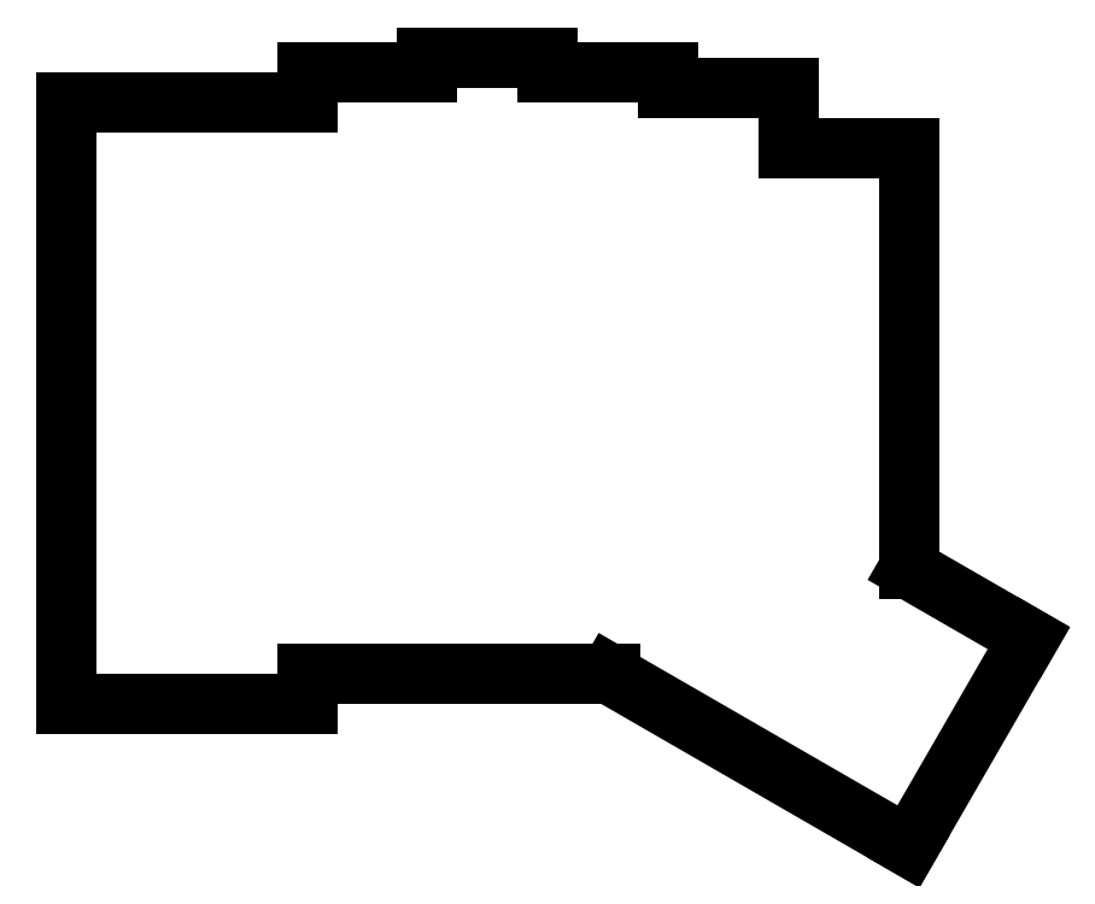
<metadata>
{"format":"dxf","ext":"dxf","renderer":"ezdxf+matplotlib","layout":"modelspace","background":"white","min_lineweight":24,"dpi":150}
</metadata>
<code>
0
SECTION
2
ENTITIES
0
LINE
8
0
10
123.8
20
11.91
30
0
11
123.8
21
78.58
31
0
0
LINE
8
0
10
-9.525
20
28.57
30
0
11
-9.525
21
-9.525
31
0
0
LINE
8
0
10
123.8
20
78.58
30
0
11
104.8
21
78.58
31
0
0
LINE
8
0
10
104.8
20
78.58
30
0
11
104.8
21
88.11
31
0
0
LINE
8
0
10
85.72
20
90.49
30
0
11
66.68
21
90.49
31
0
0
LINE
8
0
10
-9.525
20
47.62
30
0
11
-9.525
21
28.57
31
0
0
LINE
8
0
10
47.62
20
92.87
30
0
11
47.62
21
90.49
31
0
0
LINE
8
0
10
-9.525
20
-9.525
30
0
11
28.57
21
-9.525
31
0
0
LINE
8
0
10
-9.525
20
66.68
30
0
11
-9.525
21
47.62
31
0
0
LINE
8
0
10
-9.525
20
85.72
30
0
11
-9.525
21
66.68
31
0
0
LINE
8
0
10
66.68
20
92.87
30
0
11
47.62
21
92.87
31
0
0
LINE
8
0
10
85.72
20
88.11
30
0
11
85.72
21
90.49
31
0
0
LINE
8
0
10
104.8
20
88.11
30
0
11
85.72
21
88.11
31
0
0
LINE
8
0
10
28.57
20
90.49
30
0
11
28.57
21
85.72
31
0
0
LINE
8
0
10
47.62
20
90.49
30
0
11
28.57
21
90.49
31
0
0
LINE
8
0
10
66.68
20
90.49
30
0
11
66.68
21
92.87
31
0
0
LINE
8
0
10
28.57
20
85.72
30
0
11
-9.525
21
85.72
31
0
0
LINE
8
0
10
28.57
20
-4.762
30
0
11
76.5
21
-4.762
31
0
0
LINE
8
0
10
142.8
20
0.9345
30
0
11
123.8
21
11.91
31
0
0
LINE
8
0
10
123.8
20
-32.06
30
0
11
142.8
21
0.9345
31
0
0
LINE
8
0
10
28.57
20
-9.525
30
0
11
28.57
21
-4.762
31
0
0
LINE
8
0
10
76.5
20
-4.762
30
0
11
123.8
21
-32.06
31
0
0
ENDSEC
0
EOF

</code>
